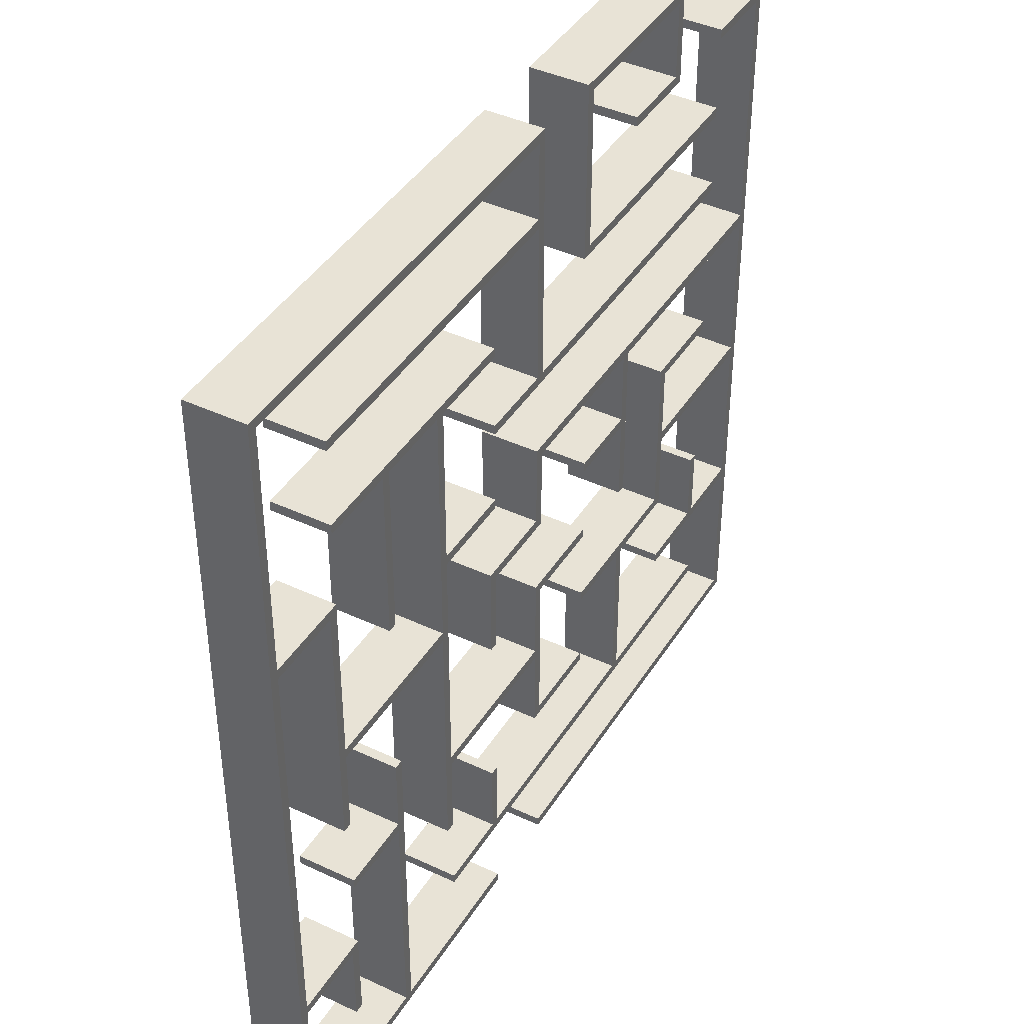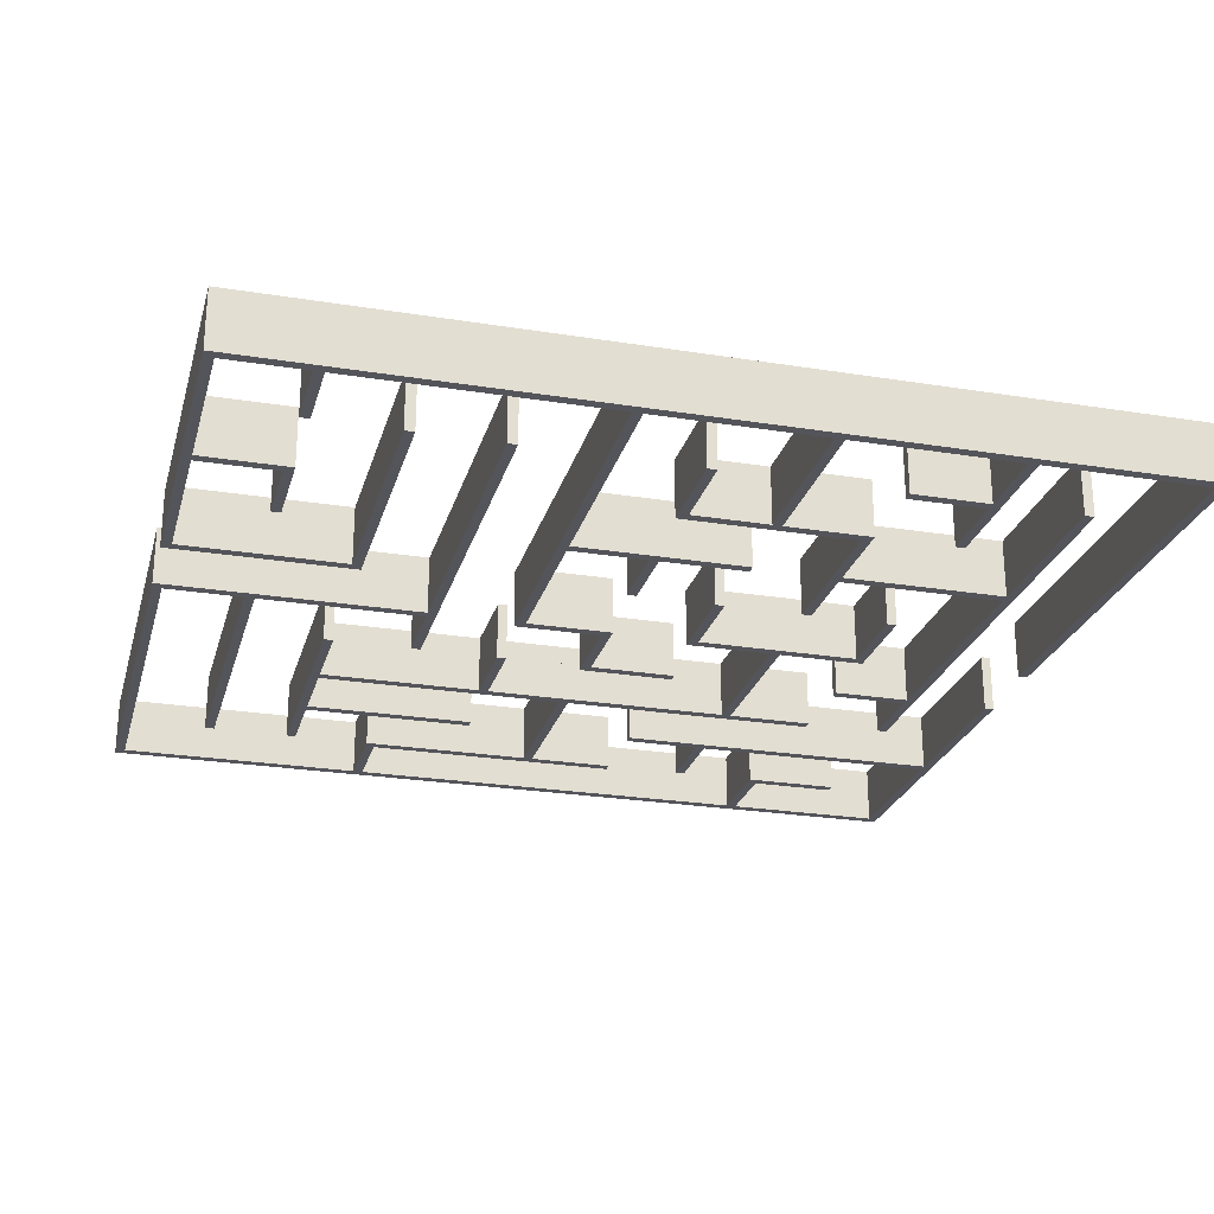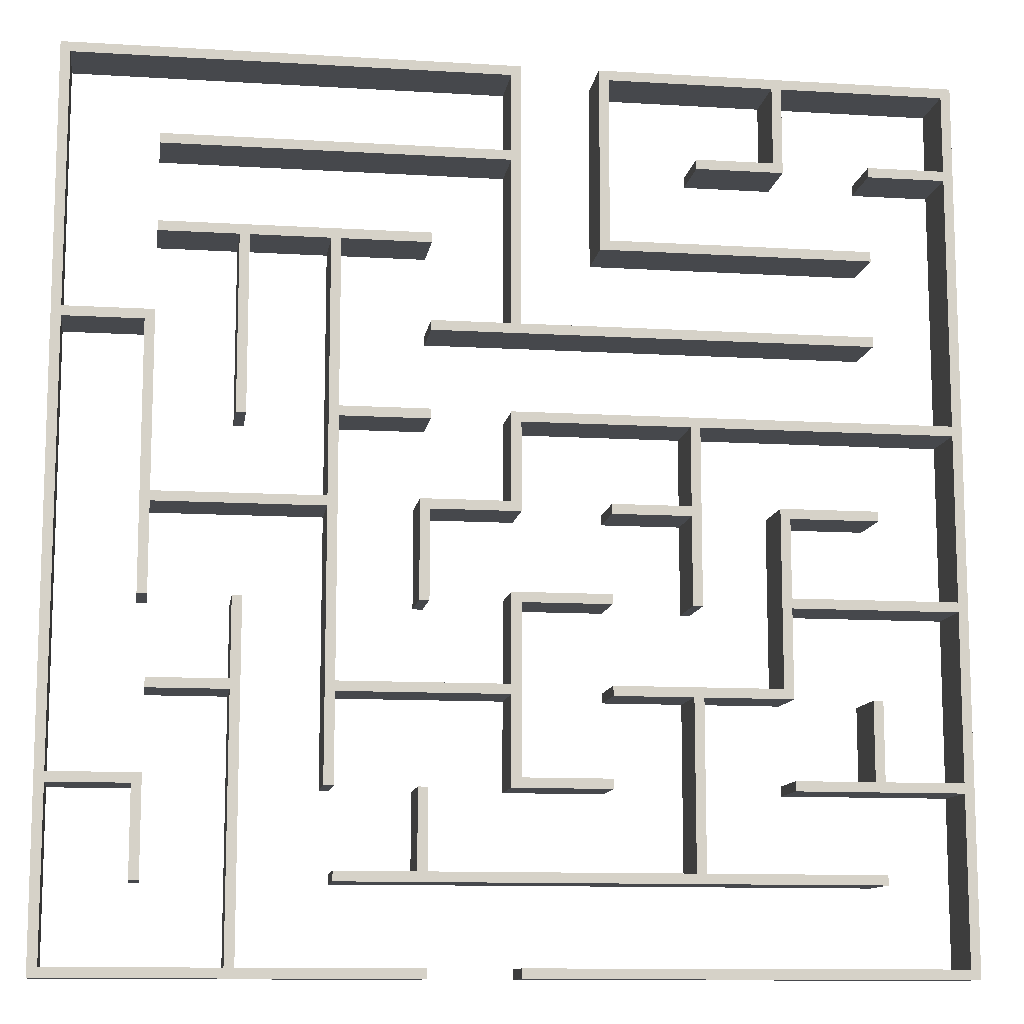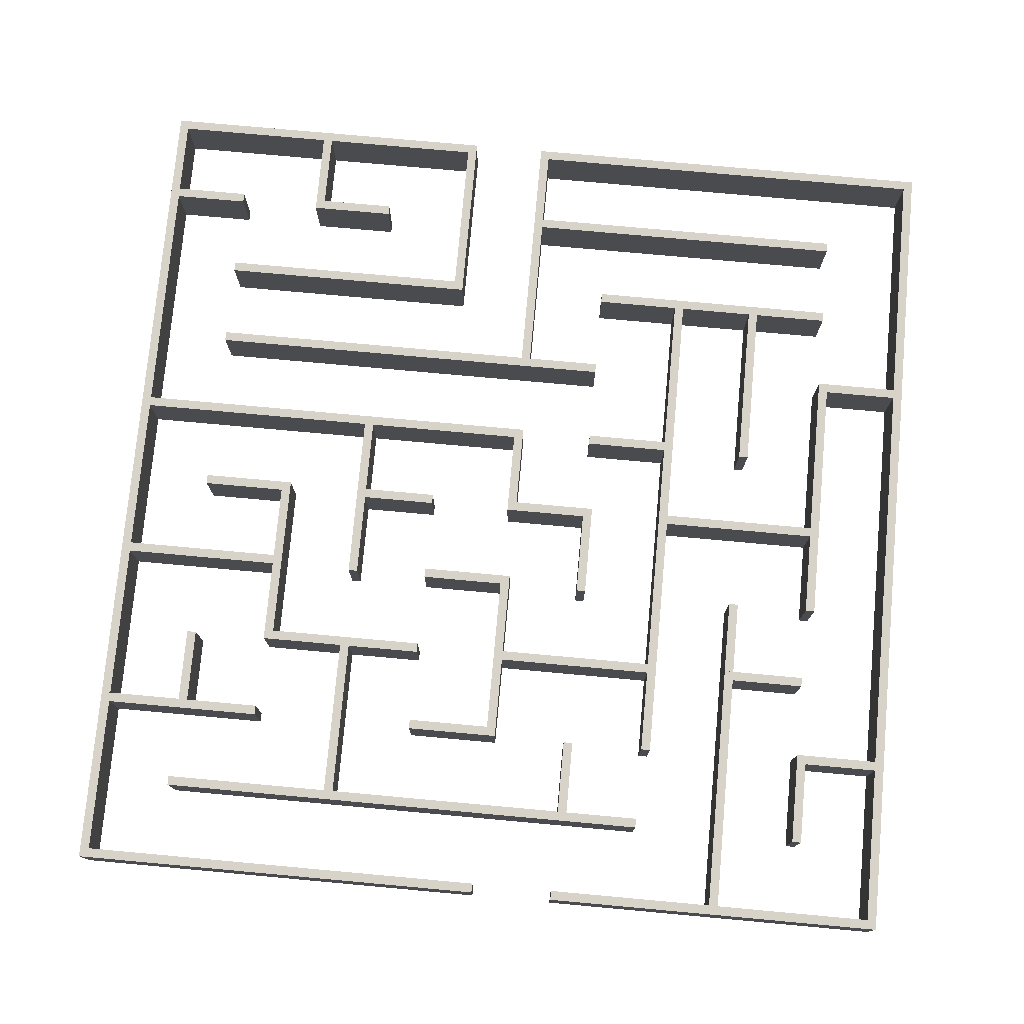
<metadata>
{"format":"obj","ext":"obj","renderer":"f3d","projection":"perspective","resolution":1024,"background":"white","views":[{"elev":41.8,"azim":-60.5,"up":"+Z"},{"elev":-24.9,"azim":75.3,"up":"+Y"},{"elev":-11.3,"azim":-8.4,"up":"+Z"},{"elev":76.3,"azim":-174.8,"up":"+Y"}]}
</metadata>
<code>
o Curve.043
v 9.977 -0.3314 0.1231
v 9.977 0.3314 0.1231
v 9.977 -0.3314 9.975
v 9.977 0.3314 9.975
v 0.1232 -0.3314 0.1231
v 0.1232 0.3314 0.1231
v 4.065 -0.3314 0.1231
v 4.065 0.3314 0.1231
v 5.05 -0.3314 0.1231
v 5.05 0.3314 0.1231
v 9.977 -0.3314 0.1231
v 9.977 0.3314 0.1231
v 3.079 -0.3314 1.108
v 3.079 0.3314 1.108
v 8.992 -0.3314 1.108
v 8.992 0.3314 1.108
v 0.1232 -0.3314 2.094
v 0.1232 0.3314 2.094
v 1.109 -0.3314 2.094
v 1.109 0.3314 2.094
v 5.05 -0.3314 2.094
v 5.05 0.3314 2.094
v 6.036 -0.3314 2.094
v 6.036 0.3314 2.094
v 8.006 -0.3314 2.094
v 8.006 0.3314 2.094
v 9.977 -0.3314 2.094
v 9.977 0.3314 2.094
v 1.109 -0.3314 3.079
v 1.109 0.3314 3.079
v 2.094 -0.3314 3.079
v 2.094 0.3314 3.079
v 3.079 -0.3314 3.079
v 3.079 0.3314 3.079
v 5.05 -0.3314 3.079
v 5.05 0.3314 3.079
v 6.036 -0.3314 3.079
v 6.036 0.3314 3.079
v 8.006 -0.3314 3.079
v 8.006 0.3314 3.079
v 5.05 -0.3314 4.064
v 5.05 0.3314 4.064
v 6.036 -0.3314 4.064
v 6.036 0.3314 4.064
v 8.006 -0.3314 4.064
v 8.006 0.3314 4.064
v 9.977 -0.3314 4.064
v 9.977 0.3314 4.064
v 1.109 -0.3314 5.049
v 1.109 0.3314 5.049
v 3.079 -0.3314 5.049
v 3.079 0.3314 5.049
v 4.065 -0.3314 5.049
v 4.065 0.3314 5.049
v 5.05 -0.3314 5.049
v 5.05 0.3314 5.049
v 6.036 -0.3314 5.049
v 6.036 0.3314 5.049
v 7.021 -0.3314 5.049
v 7.021 0.3314 5.049
v 8.006 -0.3314 5.049
v 8.006 0.3314 5.049
v 8.992 -0.3314 5.049
v 8.992 0.3314 5.049
v 3.079 -0.3314 6.034
v 3.079 0.3314 6.034
v 4.065 -0.3314 6.034
v 4.065 0.3314 6.034
v 5.05 -0.3314 6.034
v 5.05 0.3314 6.034
v 9.977 -0.3314 6.034
v 9.977 0.3314 6.034
v 0.1232 -0.3314 7.02
v 0.1232 0.3314 7.02
v 1.109 -0.3314 7.02
v 1.109 0.3314 7.02
v 4.065 -0.3314 7.02
v 4.065 0.3314 7.02
v 8.992 -0.3314 7.02
v 8.992 0.3314 7.02
v 1.109 -0.3314 8.005
v 1.109 0.3314 8.005
v 4.065 -0.3314 8.005
v 4.065 0.3314 8.005
v 6.036 -0.3314 8.005
v 6.036 0.3314 8.005
v 8.992 -0.3314 8.005
v 8.992 0.3314 8.005
v 1.109 -0.3314 8.99
v 1.109 0.3314 8.99
v 5.05 -0.3314 8.99
v 5.05 0.3314 8.99
v 7.021 -0.3314 8.99
v 7.021 0.3314 8.99
v 8.006 -0.3314 8.99
v 8.006 0.3314 8.99
v 8.992 -0.3314 8.99
v 8.992 0.3314 8.99
v 9.977 -0.3314 8.99
v 9.977 0.3314 8.99
v 0.1232 -0.3314 9.975
v 0.1232 0.3314 9.975
v 5.05 -0.3314 9.975
v 5.05 0.3314 9.975
v 6.036 -0.3314 9.975
v 6.036 0.3314 9.975
v 9.977 -0.3314 9.975
v 9.977 0.3314 9.975
v 0.1232 -0.3314 0.1231
v 0.1232 0.3314 0.1231
v 0.1232 -0.3314 9.975
v 0.1232 0.3314 9.975
v 1.109 -0.3314 1.108
v 1.109 0.3314 1.108
v 1.109 -0.3314 2.094
v 1.109 0.3314 2.094
v 1.109 -0.3314 4.064
v 1.109 0.3314 4.064
v 1.109 -0.3314 7.02
v 1.109 0.3314 7.02
v 2.094 -0.3314 0.1231
v 2.094 0.3314 0.1231
v 2.094 -0.3314 4.064
v 2.094 0.3314 4.064
v 2.094 -0.3314 6.034
v 2.094 0.3314 6.034
v 2.094 -0.3314 8.005
v 2.094 0.3314 8.005
v 3.079 -0.3314 2.094
v 3.079 0.3314 2.094
v 3.079 -0.3314 8.005
v 3.079 0.3314 8.005
v 4.065 -0.3314 1.108
v 4.065 0.3314 1.108
v 4.065 -0.3314 2.094
v 4.065 0.3314 2.094
v 4.065 -0.3314 4.064
v 4.065 0.3314 4.064
v 4.065 -0.3314 5.049
v 4.065 0.3314 5.049
v 5.05 -0.3314 2.094
v 5.05 0.3314 2.094
v 5.05 -0.3314 4.064
v 5.05 0.3314 4.064
v 5.05 -0.3314 5.049
v 5.05 0.3314 5.049
v 5.05 -0.3314 6.034
v 5.05 0.3314 6.034
v 5.05 -0.3314 7.02
v 5.05 0.3314 7.02
v 5.05 -0.3314 9.975
v 5.05 0.3314 9.975
v 6.036 -0.3314 8.005
v 6.036 0.3314 8.005
v 6.036 -0.3314 9.975
v 6.036 0.3314 9.975
v 7.021 -0.3314 1.108
v 7.021 0.3314 1.108
v 7.021 -0.3314 3.079
v 7.021 0.3314 3.079
v 7.021 -0.3314 4.064
v 7.021 0.3314 4.064
v 7.021 -0.3314 6.034
v 7.021 0.3314 6.034
v 8.006 -0.3314 3.079
v 8.006 0.3314 3.079
v 8.006 -0.3314 5.049
v 8.006 0.3314 5.049
v 8.006 -0.3314 8.99
v 8.006 0.3314 8.99
v 8.006 -0.3314 9.975
v 8.006 0.3314 9.975
v 8.992 -0.3314 2.094
v 8.992 0.3314 2.094
v 8.992 -0.3314 3.079
v 8.992 0.3314 3.079
v 9.868 -0.3314 0.1231
v 9.868 0.3314 0.1231
v 9.868 -0.3314 9.975
v 9.868 0.3314 9.975
v 0.1232 -0.3314 0.2323
v 0.1232 0.3314 0.2323
v 4.065 -0.3314 0.2323
v 4.065 0.3314 0.2323
v 5.05 -0.3314 0.2323
v 5.05 0.3314 0.2323
v 9.977 -0.3314 0.2323
v 9.977 0.3314 0.2323
v 3.079 -0.3314 1.217
v 3.079 0.3314 1.217
v 8.992 -0.3314 1.217
v 8.992 0.3314 1.217
v 0.1232 -0.3314 2.203
v 0.1232 0.3314 2.203
v 1.109 -0.3314 2.203
v 1.109 0.3314 2.203
v 5.05 -0.3314 2.203
v 5.05 0.3314 2.203
v 6.036 -0.3314 2.203
v 6.036 0.3314 2.203
v 8.006 -0.3314 2.203
v 8.006 0.3314 2.203
v 9.977 -0.3314 2.203
v 9.977 0.3314 2.203
v 1.109 -0.3314 3.188
v 1.109 0.3314 3.188
v 2.094 -0.3314 3.188
v 2.094 0.3314 3.188
v 3.079 -0.3314 3.188
v 3.079 0.3314 3.188
v 5.05 -0.3314 3.188
v 5.05 0.3314 3.188
v 6.036 -0.3314 3.188
v 6.036 0.3314 3.188
v 8.006 -0.3314 3.188
v 8.006 0.3314 3.188
v 5.05 -0.3314 4.173
v 5.05 0.3314 4.173
v 6.036 -0.3314 4.173
v 6.036 0.3314 4.173
v 8.006 -0.3314 4.173
v 8.006 0.3314 4.173
v 9.977 -0.3314 4.173
v 9.977 0.3314 4.173
v 1.109 -0.3314 5.158
v 1.109 0.3314 5.158
v 3.079 -0.3314 5.158
v 3.079 0.3314 5.158
v 4.065 -0.3314 5.158
v 4.065 0.3314 5.158
v 5.05 -0.3314 5.158
v 5.05 0.3314 5.158
v 6.036 -0.3314 5.158
v 6.036 0.3314 5.158
v 7.021 -0.3314 5.158
v 7.021 0.3314 5.158
v 8.006 -0.3314 5.158
v 8.006 0.3314 5.158
v 8.992 -0.3314 5.158
v 8.992 0.3314 5.158
v 3.079 -0.3314 6.143
v 3.079 0.3314 6.143
v 4.065 -0.3314 6.143
v 4.065 0.3314 6.143
v 5.05 -0.3314 6.143
v 5.05 0.3314 6.143
v 9.977 -0.3314 6.143
v 9.977 0.3314 6.143
v 0.1232 -0.3314 7.129
v 0.1232 0.3314 7.129
v 1.109 -0.3314 7.129
v 1.109 0.3314 7.129
v 4.065 -0.3314 7.129
v 4.065 0.3314 7.129
v 8.992 -0.3314 7.129
v 8.992 0.3314 7.129
v 1.109 -0.3314 8.114
v 1.109 0.3314 8.114
v 4.065 -0.3314 8.114
v 4.065 0.3314 8.114
v 6.036 -0.3314 8.114
v 6.036 0.3314 8.114
v 8.992 -0.3314 8.114
v 8.992 0.3314 8.114
v 1.109 -0.3314 9.099
v 1.109 0.3314 9.099
v 5.05 -0.3314 9.099
v 5.05 0.3314 9.099
v 7.021 -0.3314 9.099
v 7.021 0.3314 9.099
v 8.006 -0.3314 9.099
v 8.006 0.3314 9.099
v 8.992 -0.3314 9.099
v 8.992 0.3314 9.099
v 9.977 -0.3314 9.099
v 9.977 0.3314 9.099
v 0.1232 -0.3314 10.08
v 0.1232 0.3314 10.08
v 5.05 -0.3314 10.08
v 5.05 0.3314 10.08
v 6.036 -0.3314 10.08
v 6.036 0.3314 10.08
v 9.977 -0.3314 10.08
v 9.977 0.3314 10.08
v 0.01407 -0.3314 0.1231
v 0.01407 0.3314 0.1231
v 0.01407 -0.3314 9.975
v 0.01407 0.3314 9.975
v 0.9995 -0.3314 1.108
v 0.9995 0.3314 1.108
v 0.9995 -0.3314 2.094
v 0.9995 0.3314 2.094
v 0.9995 -0.3314 4.064
v 0.9995 0.3314 4.064
v 0.9995 -0.3314 7.02
v 0.9995 0.3314 7.02
v 1.985 -0.3314 0.1231
v 1.985 0.3314 0.1231
v 1.985 -0.3314 4.064
v 1.985 0.3314 4.064
v 1.985 -0.3314 6.034
v 1.985 0.3314 6.034
v 1.985 -0.3314 8.005
v 1.985 0.3314 8.005
v 2.97 -0.3314 2.094
v 2.97 0.3314 2.094
v 2.97 -0.3314 8.005
v 2.97 0.3314 8.005
v 3.956 -0.3314 1.108
v 3.956 0.3314 1.108
v 3.956 -0.3314 2.094
v 3.956 0.3314 2.094
v 3.956 -0.3314 4.064
v 3.956 0.3314 4.064
v 3.956 -0.3314 5.049
v 3.956 0.3314 5.049
v 4.941 -0.3314 2.094
v 4.941 0.3314 2.094
v 4.941 -0.3314 4.064
v 4.941 0.3314 4.064
v 4.941 -0.3314 5.049
v 4.941 0.3314 5.049
v 4.941 -0.3314 6.034
v 4.941 0.3314 6.034
v 4.941 -0.3314 7.02
v 4.941 0.3314 7.02
v 4.941 -0.3314 9.975
v 4.941 0.3314 9.975
v 5.926 -0.3314 8.005
v 5.926 0.3314 8.005
v 5.926 -0.3314 9.975
v 5.926 0.3314 9.975
v 6.912 -0.3314 1.108
v 6.912 0.3314 1.108
v 6.912 -0.3314 3.079
v 6.912 0.3314 3.079
v 6.912 -0.3314 4.064
v 6.912 0.3314 4.064
v 6.912 -0.3314 6.034
v 6.912 0.3314 6.034
v 7.897 -0.3314 3.079
v 7.897 0.3314 3.079
v 7.897 -0.3314 5.049
v 7.897 0.3314 5.049
v 7.897 -0.3314 8.99
v 7.897 0.3314 8.99
v 7.897 -0.3314 9.975
v 7.897 0.3314 9.975
v 8.883 -0.3314 2.094
v 8.883 0.3314 2.094
v 8.883 -0.3314 3.079
v 8.883 0.3314 3.079
v 6.036 -0.3314 9.975
v 6.036 0.3314 9.975
v 5.926 -0.3314 9.975
v 5.926 0.3314 9.975
v 6.036 -0.3314 10.08
v 6.036 0.3314 10.08
v 5.926 -0.3314 10.08
v 5.926 0.3314 10.08
v 0.1232 -0.3314 10.08
v 0.1232 0.3314 10.08
v 0.01407 -0.3314 10.08
v 0.01407 0.3314 10.08
v 8.006 -0.3314 5.158
v 8.006 0.3314 5.158
v 7.897 -0.3314 5.158
v 7.897 0.3314 5.158
v 5.05 -0.3314 6.143
v 5.05 0.3314 6.143
v 4.941 -0.3314 6.143
v 4.941 0.3314 6.143
v 4.065 -0.3314 5.158
v 4.065 0.3314 5.158
v 3.956 -0.3314 5.158
v 3.956 0.3314 5.158
v 5.05 -0.3314 4.173
v 5.05 0.3314 4.173
v 4.941 -0.3314 4.173
v 4.941 0.3314 4.173
f 2 4 3 1
f 6 8 7 5
f 10 12 11 9
f 14 16 15 13
f 18 20 19 17
f 22 24 23 21
f 26 28 27 25
f 30 32 31 29
f 34 36 35 33
f 38 40 39 37
f 42 44 43 41
f 46 48 47 45
f 50 52 51 49
f 54 56 55 53
f 58 60 59 57
f 62 64 63 61
f 66 68 67 65
f 70 72 71 69
f 74 76 75 73
f 78 80 79 77
f 82 84 83 81
f 86 88 87 85
f 90 92 91 89
f 94 96 95 93
f 98 100 99 97
f 102 104 103 101
f 106 108 107 105
f 110 112 111 109
f 114 116 115 113
f 118 120 119 117
f 122 124 123 121
f 126 128 127 125
f 130 132 131 129
f 134 136 135 133
f 138 140 139 137
f 142 144 143 141
f 146 148 147 145
f 150 152 151 149
f 154 156 155 153
f 158 160 159 157
f 162 164 163 161
f 166 168 167 165
f 170 172 171 169
f 174 176 175 173
f 178 177 179 180
f 182 181 183 184
f 186 185 187 188
f 190 189 191 192
f 194 193 195 196
f 198 197 199 200
f 202 201 203 204
f 206 205 207 208
f 210 209 211 212
f 214 213 215 216
f 218 217 219 220
f 222 221 223 224
f 226 225 227 228
f 230 229 231 232
f 234 233 235 236
f 238 237 239 240
f 242 241 243 244
f 246 245 247 248
f 250 249 251 252
f 254 253 255 256
f 258 257 259 260
f 262 261 263 264
f 266 265 267 268
f 270 269 271 272
f 274 273 275 276
f 278 277 279 280
f 282 281 283 284
f 286 285 287 288
f 290 289 291 292
f 294 293 295 296
f 298 297 299 300
f 302 301 303 304
f 306 305 307 308
f 310 309 311 312
f 314 313 315 316
f 318 317 319 320
f 322 321 323 324
f 326 325 327 328
f 330 329 331 332
f 334 333 335 336
f 338 337 339 340
f 342 341 343 344
f 346 345 347 348
f 350 349 351 352
f 2 1 177 178
f 4 2 178 180
f 3 4 180 179
f 1 3 179 177
f 6 5 181 182
f 8 6 182 184
f 7 8 184 183
f 5 7 183 181
f 10 9 185 186
f 12 10 186 188
f 11 12 188 187
f 9 11 187 185
f 14 13 189 190
f 16 14 190 192
f 15 16 192 191
f 13 15 191 189
f 18 17 193 194
f 20 18 194 196
f 19 20 196 195
f 17 19 195 193
f 22 21 197 198
f 24 22 198 200
f 23 24 200 199
f 21 23 199 197
f 26 25 201 202
f 28 26 202 204
f 27 28 204 203
f 25 27 203 201
f 30 29 205 206
f 32 30 206 208
f 31 32 208 207
f 29 31 207 205
f 34 33 209 210
f 36 34 210 212
f 35 36 212 211
f 33 35 211 209
f 38 37 213 214
f 40 38 214 216
f 39 40 216 215
f 37 39 215 213
f 42 41 217 218
f 44 42 218 220
f 43 44 220 219
f 41 43 219 217
f 46 45 221 222
f 48 46 222 224
f 47 48 224 223
f 45 47 223 221
f 50 49 225 226
f 52 50 226 228
f 51 52 228 227
f 49 51 227 225
f 54 53 229 230
f 56 54 230 232
f 55 56 232 231
f 53 55 231 229
f 58 57 233 234
f 60 58 234 236
f 59 60 236 235
f 57 59 235 233
f 62 61 237 238
f 64 62 238 240
f 63 64 240 239
f 61 63 239 237
f 66 65 241 242
f 68 66 242 244
f 67 68 244 243
f 65 67 243 241
f 70 69 245 246
f 72 70 246 248
f 71 72 248 247
f 69 71 247 245
f 74 73 249 250
f 76 74 250 252
f 75 76 252 251
f 73 75 251 249
f 78 77 253 254
f 80 78 254 256
f 79 80 256 255
f 77 79 255 253
f 82 81 257 258
f 84 82 258 260
f 83 84 260 259
f 81 83 259 257
f 86 85 261 262
f 88 86 262 264
f 87 88 264 263
f 85 87 263 261
f 90 89 265 266
f 92 90 266 268
f 91 92 268 267
f 89 91 267 265
f 94 93 269 270
f 96 94 270 272
f 95 96 272 271
f 93 95 271 269
f 98 97 273 274
f 100 98 274 276
f 99 100 276 275
f 97 99 275 273
f 102 101 277 278
f 104 102 278 280
f 103 104 280 279
f 101 103 279 277
f 106 105 281 282
f 108 106 282 284
f 107 108 284 283
f 105 107 283 281
f 110 109 285 286
f 112 110 286 288
f 111 112 362 361
f 109 111 287 285
f 114 113 289 290
f 116 114 290 292
f 115 116 292 291
f 113 115 291 289
f 118 117 293 294
f 120 118 294 296
f 119 120 296 295
f 117 119 295 293
f 122 121 297 298
f 124 122 298 300
f 123 124 300 299
f 121 123 299 297
f 126 125 301 302
f 128 126 302 304
f 127 128 304 303
f 125 127 303 301
f 130 129 305 306
f 132 130 306 308
f 131 132 308 307
f 129 131 307 305
f 134 133 309 310
f 136 134 310 312
f 135 136 312 311
f 133 135 311 309
f 138 137 313 314
f 140 138 314 316
f 139 140 374 373
f 137 139 315 313
f 142 141 317 318
f 144 142 318 320
f 144 320 380 378
f 141 143 319 317
f 146 145 321 322
f 148 146 322 324
f 148 324 372 370
f 145 147 323 321
f 150 149 325 326
f 152 150 326 328
f 151 152 328 327
f 149 151 327 325
f 154 153 329 330
f 156 154 330 332
f 156 332 356 354
f 153 155 331 329
f 158 157 333 334
f 160 158 334 336
f 159 160 336 335
f 157 159 335 333
f 162 161 337 338
f 164 162 338 340
f 163 164 340 339
f 161 163 339 337
f 166 165 341 342
f 168 166 342 344
f 168 344 368 366
f 165 167 343 341
f 170 169 345 346
f 172 170 346 348
f 171 172 348 347
f 169 171 347 345
f 174 173 349 350
f 176 174 350 352
f 175 176 352 351
f 173 175 351 349
f 355 353 357 359
f 155 156 354 353
f 332 331 355 356
f 331 155 353 355
f 357 358 360 359
f 353 354 358 357
f 354 356 360 358
f 356 355 359 360
f 361 362 364 363
f 288 287 363 364
f 287 111 361 363
f 112 288 364 362
f 365 366 368 367
f 167 168 366 365
f 344 343 367 368
f 343 167 365 367
f 369 370 372 371
f 147 148 370 369
f 324 323 371 372
f 323 147 369 371
f 373 374 376 375
f 316 315 375 376
f 315 139 373 375
f 140 316 376 374
f 377 378 380 379
f 143 144 378 377
f 320 319 379 380
f 319 143 377 379

</code>
